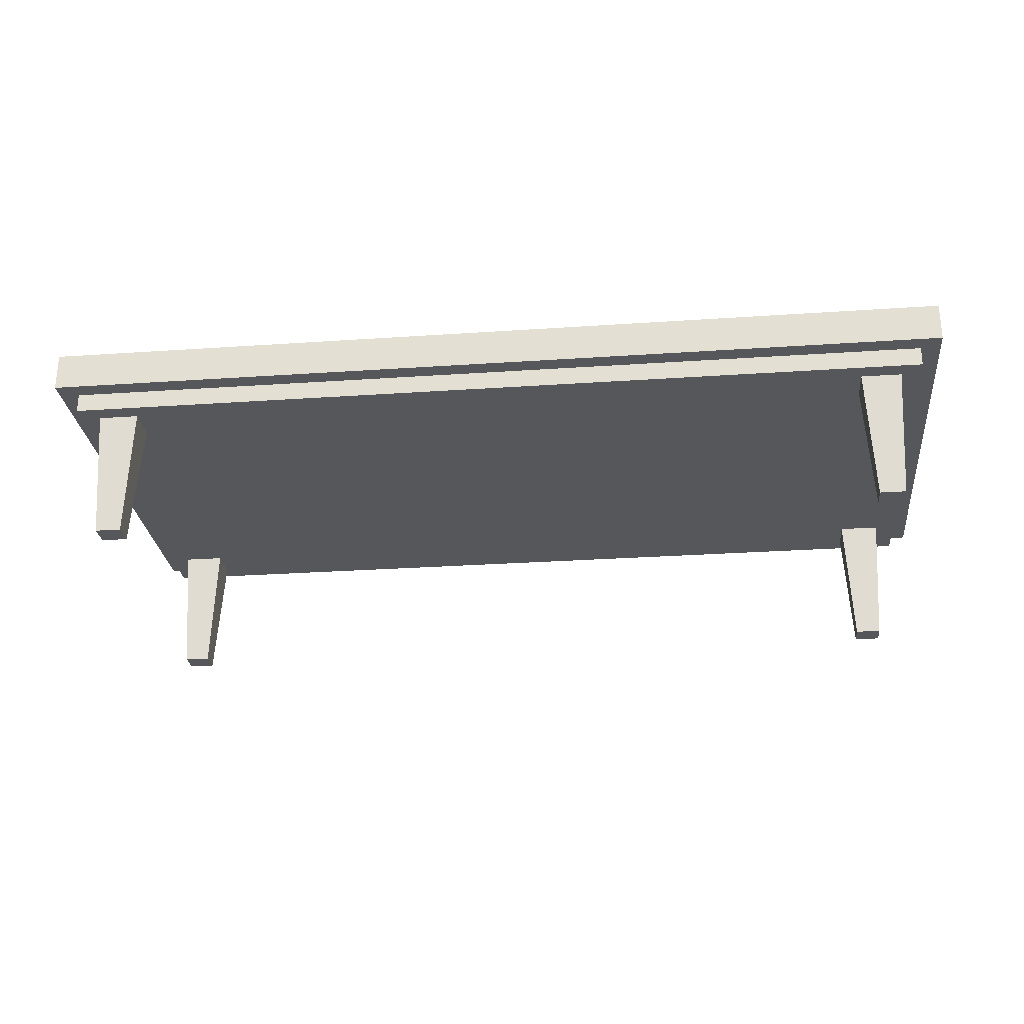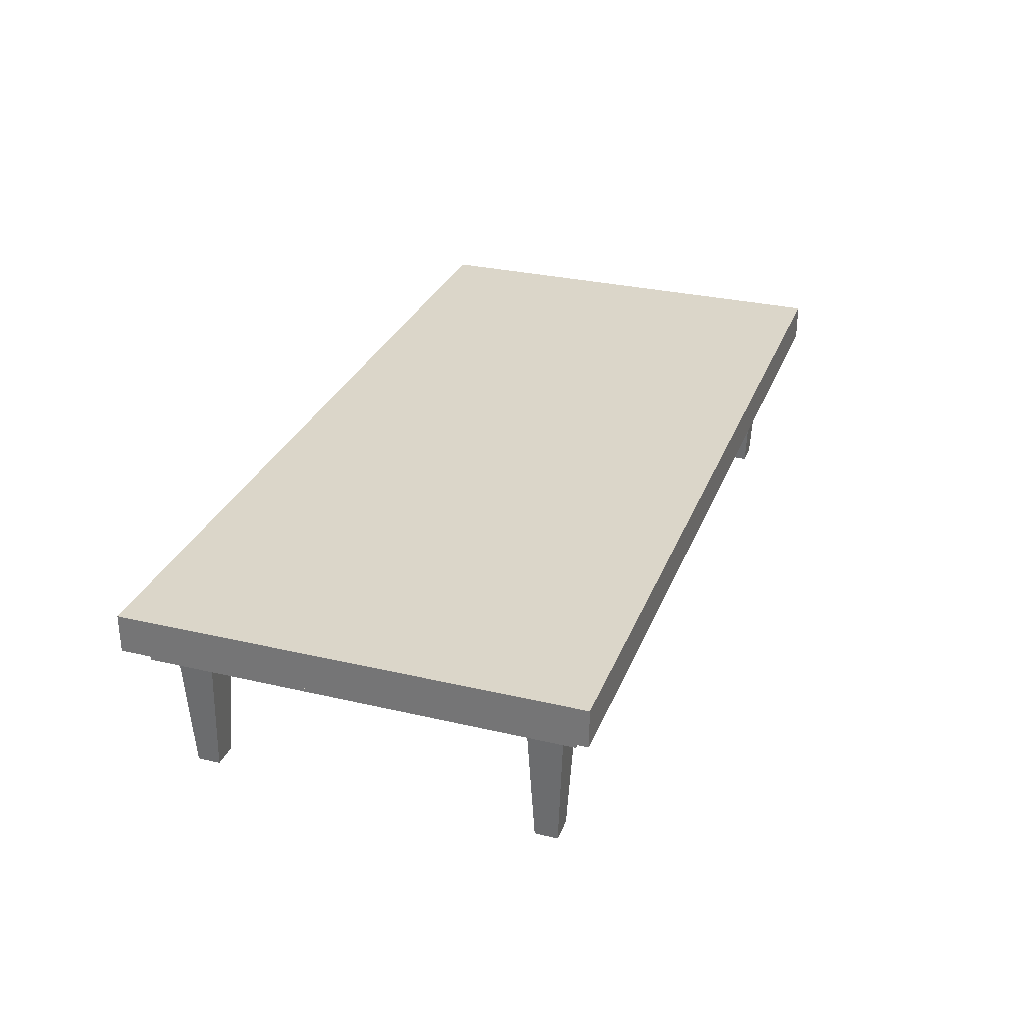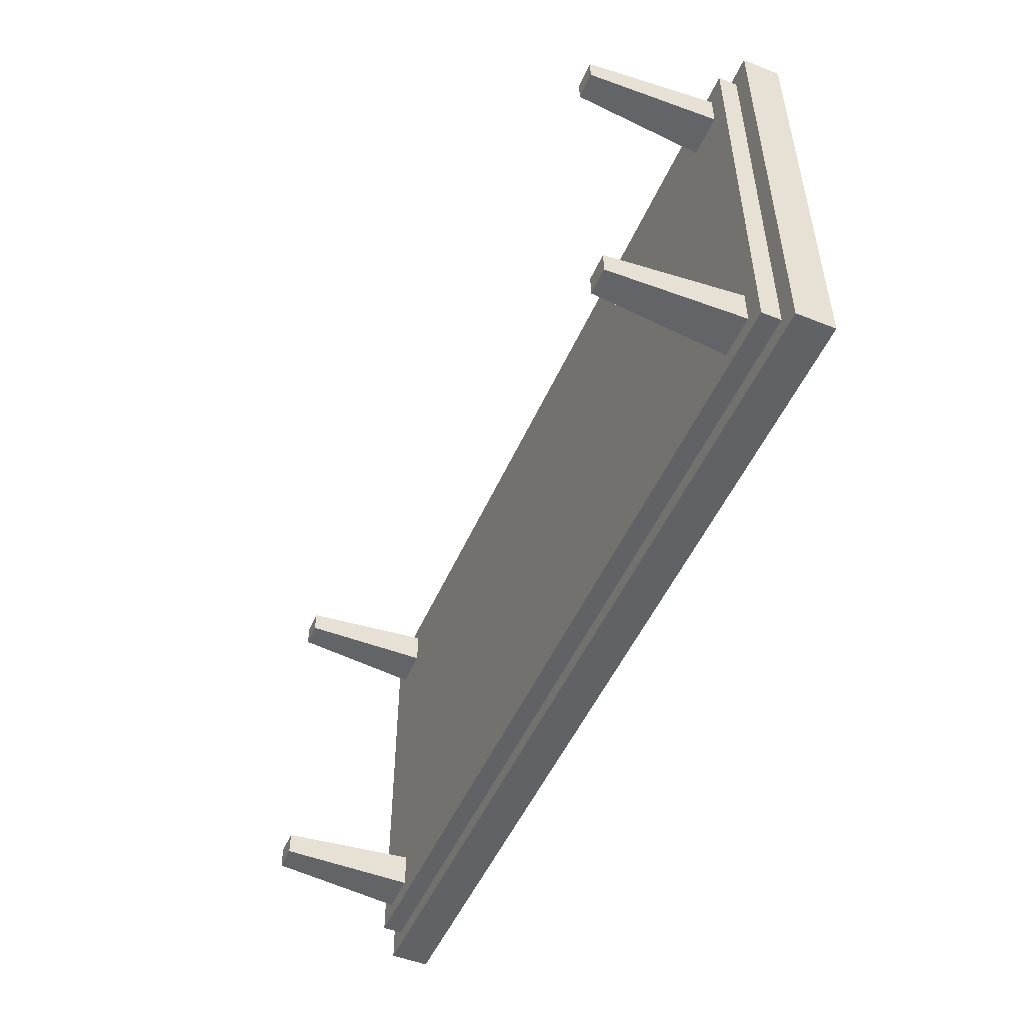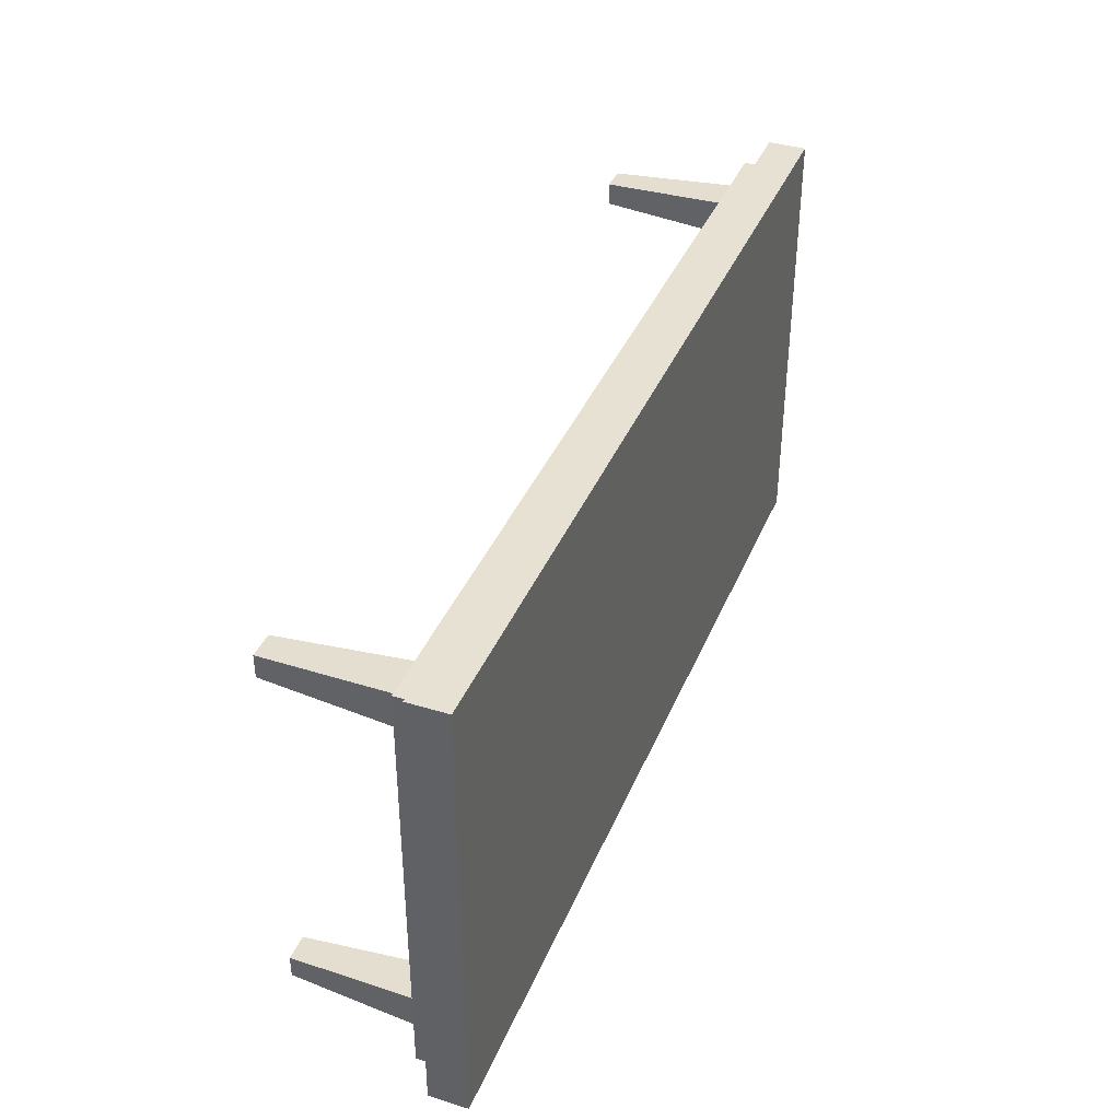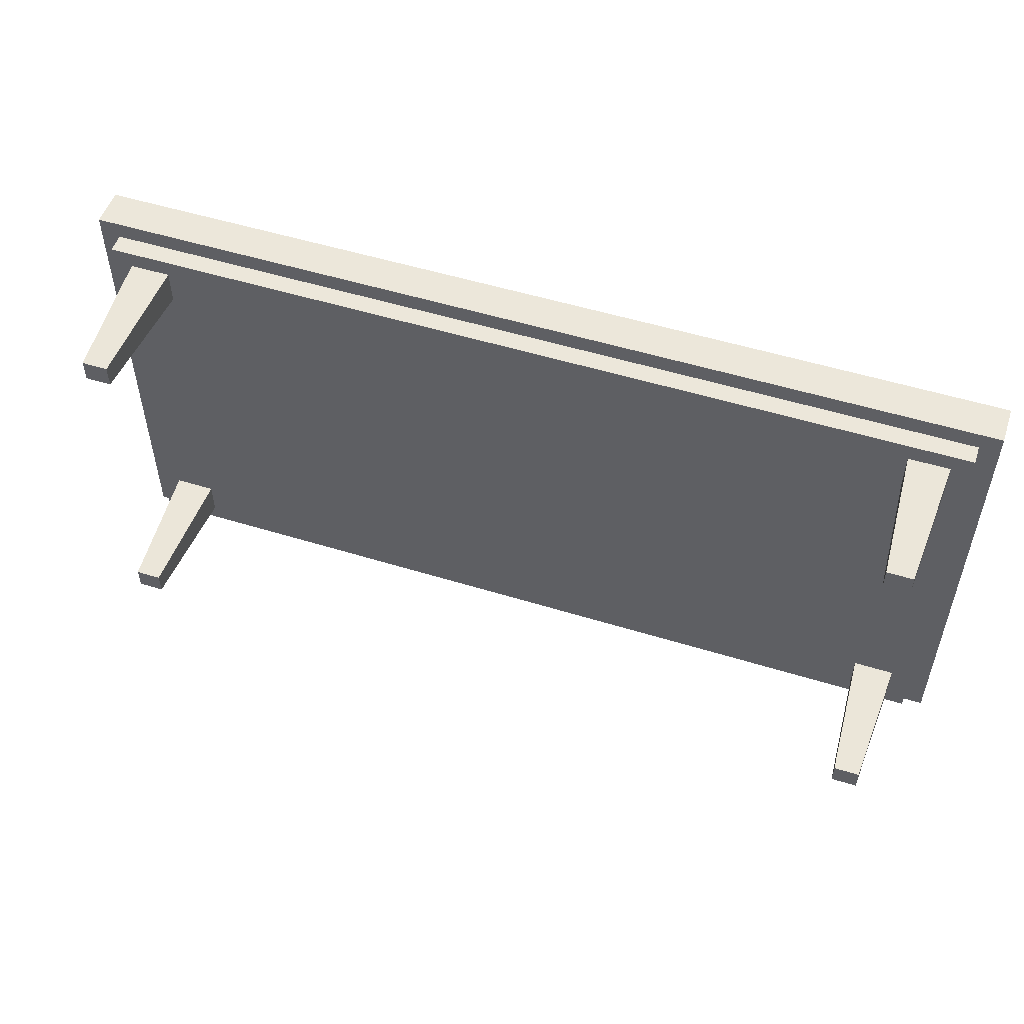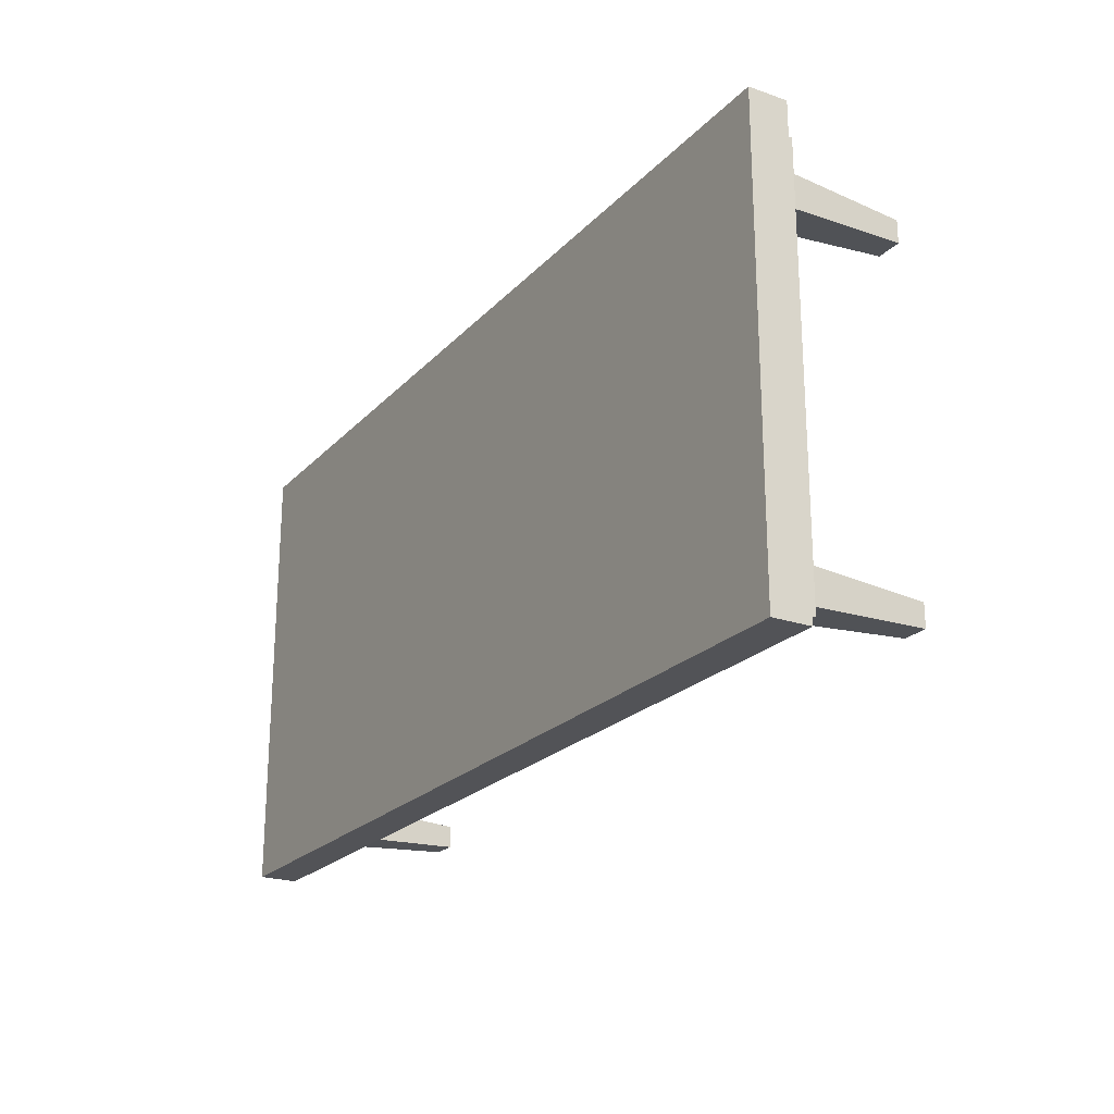
<metadata>
{"format":"obj","ext":"obj","renderer":"f3d","projection":"perspective","resolution":1024,"background":"white","views":[{"elev":-27.0,"azim":6.1,"up":"+Y"},{"elev":29.7,"azim":-71.0,"up":"+Y"},{"elev":-50.5,"azim":66.7,"up":"+Z"},{"elev":38.7,"azim":111.1,"up":"+Z"},{"elev":52.6,"azim":18.4,"up":"+Z"},{"elev":-22.3,"azim":-120.8,"up":"+Z"}]}
</metadata>
<code>
g default
v 1.21 0.002327 -0.5854
v 1.29 0.002327 -0.5854
v 1.29 0.002327 -0.5146
v 1.21 0.002327 -0.5146
v 1.183 0.4676 -0.6085
v 1.317 0.4676 -0.6086
v 1.317 0.4676 -0.4915
v 1.183 0.4676 -0.4914
g pPyramid2polySurface4
f 1 2 3 4
f 5 6 2 1
f 6 7 3 2
f 8 5 1 4
f 7 8 4 3
f 7 6 5 8
g default
v -1.438 0.4713 0.715
v 1.438 0.4713 0.715
v -1.438 0.5913 0.715
v 1.438 0.5913 0.715
v -1.438 0.5913 -0.715
v 1.438 0.5913 -0.715
v -1.438 0.4713 -0.715
v 1.438 0.4713 -0.715
g Mesa_pCube3
f 9 10 12 11
f 11 12 14 13
f 13 14 16 15
f 15 16 10 9
f 10 16 14 12
f 15 9 11 13
g default
v -1.29 0.002327 -0.5854
v -1.21 0.002327 -0.5854
v -1.21 0.002327 -0.5146
v -1.29 0.002327 -0.5146
v -1.317 0.4676 -0.6085
v -1.183 0.4676 -0.6086
v -1.183 0.4676 -0.4915
v -1.317 0.4676 -0.4914
g pPyramid2polySurface5
f 17 18 19 20
f 21 22 18 17
f 22 23 19 18
f 24 21 17 20
f 23 24 20 19
f 23 22 21 24
g default
v -1.29 0.002327 0.5146
v -1.21 0.002327 0.5146
v -1.21 0.002327 0.5854
v -1.29 0.002327 0.5854
v -1.317 0.4676 0.4915
v -1.183 0.4676 0.4914
v -1.183 0.4676 0.6085
v -1.317 0.4676 0.6086
g pPyramid2polySurface2
f 25 26 27 28
f 29 30 26 25
f 30 31 27 26
f 32 29 25 28
f 31 32 28 27
f 31 30 29 32
g default
v 1.21 0.002327 0.5146
v 1.29 0.002327 0.5146
v 1.29 0.002327 0.5854
v 1.21 0.002327 0.5854
v 1.183 0.4676 0.4915
v 1.317 0.4676 0.4914
v 1.317 0.4676 0.6085
v 1.183 0.4676 0.6086
g polySurface3pPyramid2
f 33 34 35 36
f 37 38 34 33
f 38 39 35 34
f 40 37 33 36
f 39 40 36 35
f 39 38 37 40
g default
v -1.375 0.4113 0.66
v 1.375 0.4113 0.66
v -1.375 0.4713 0.66
v 1.375 0.4713 0.66
v -1.375 0.4713 -0.66
v 1.375 0.4713 -0.66
v -1.375 0.4113 -0.66
v 1.375 0.4113 -0.66
g Mesa_pCube2
f 41 42 44 43
f 43 44 46 45
f 45 46 48 47
f 47 48 42 41
f 42 48 46 44
f 47 41 43 45

</code>
